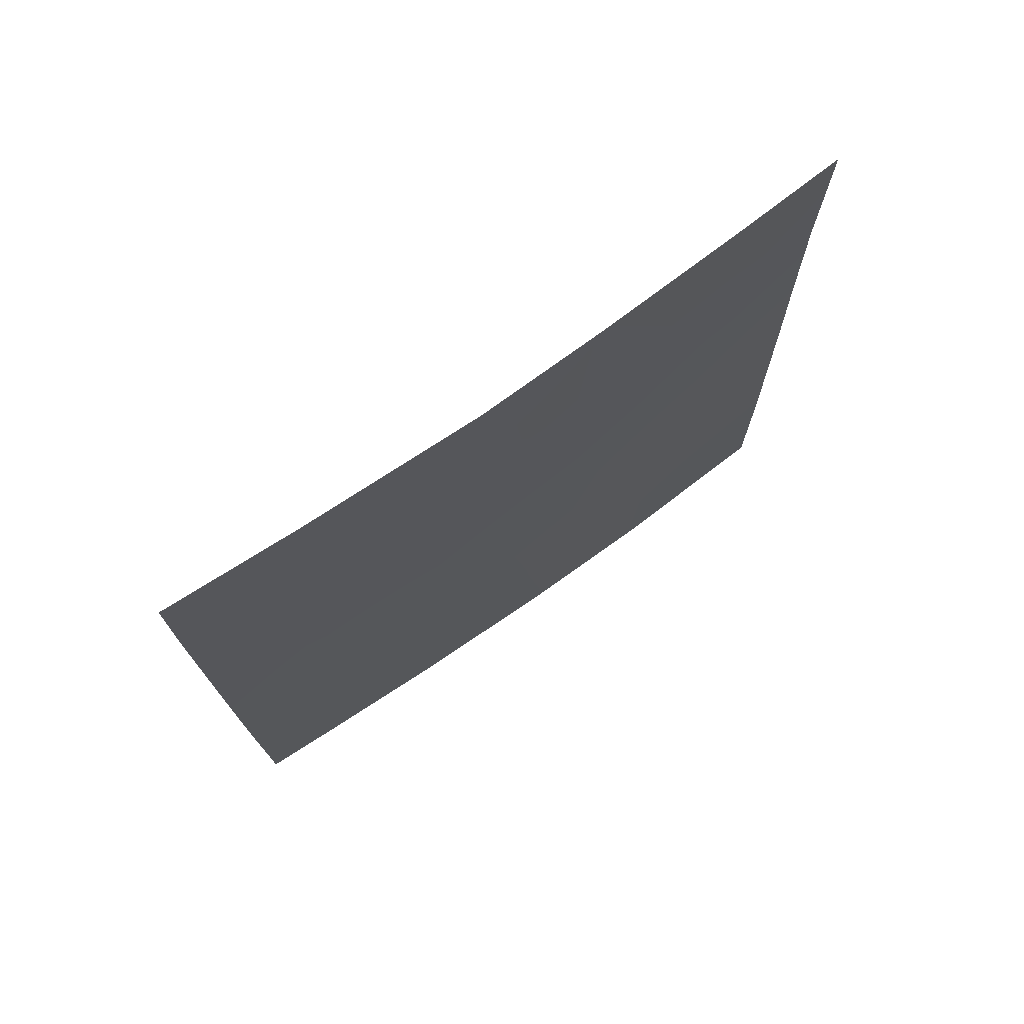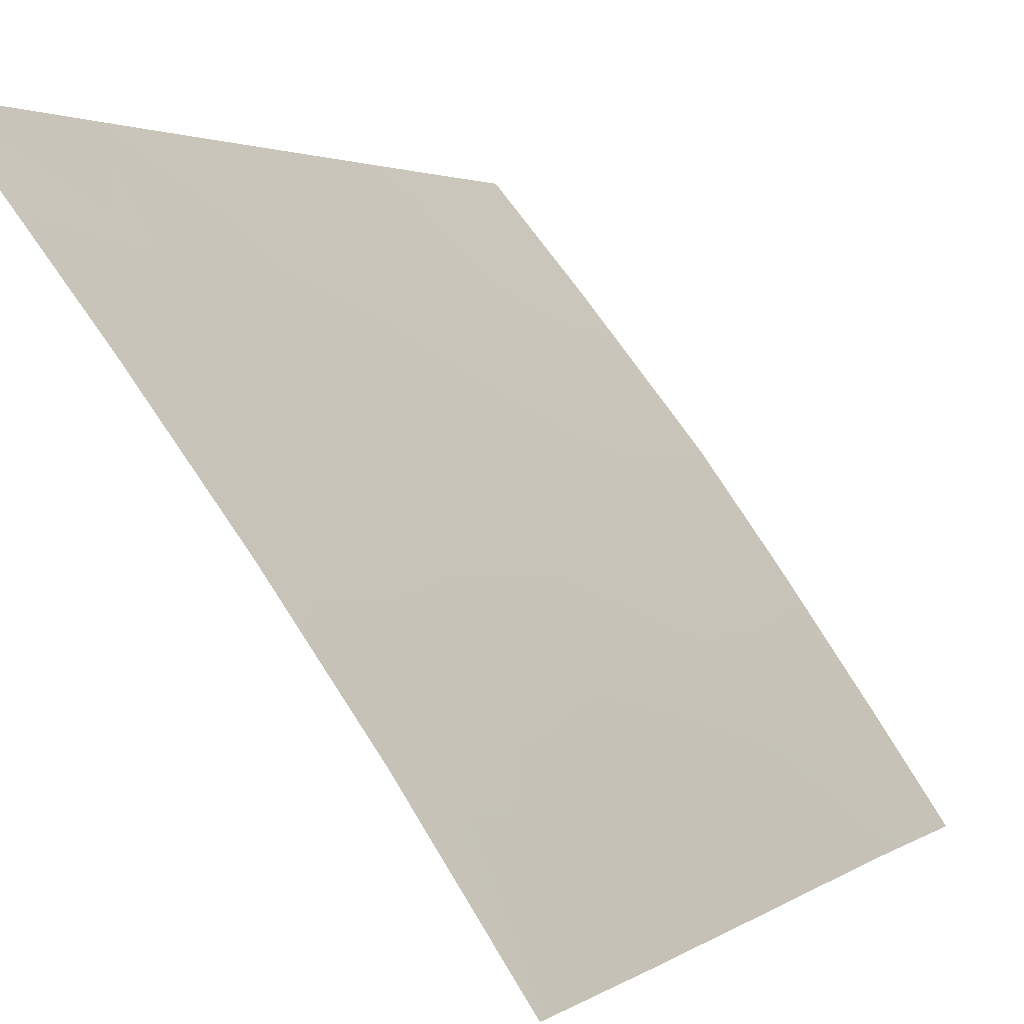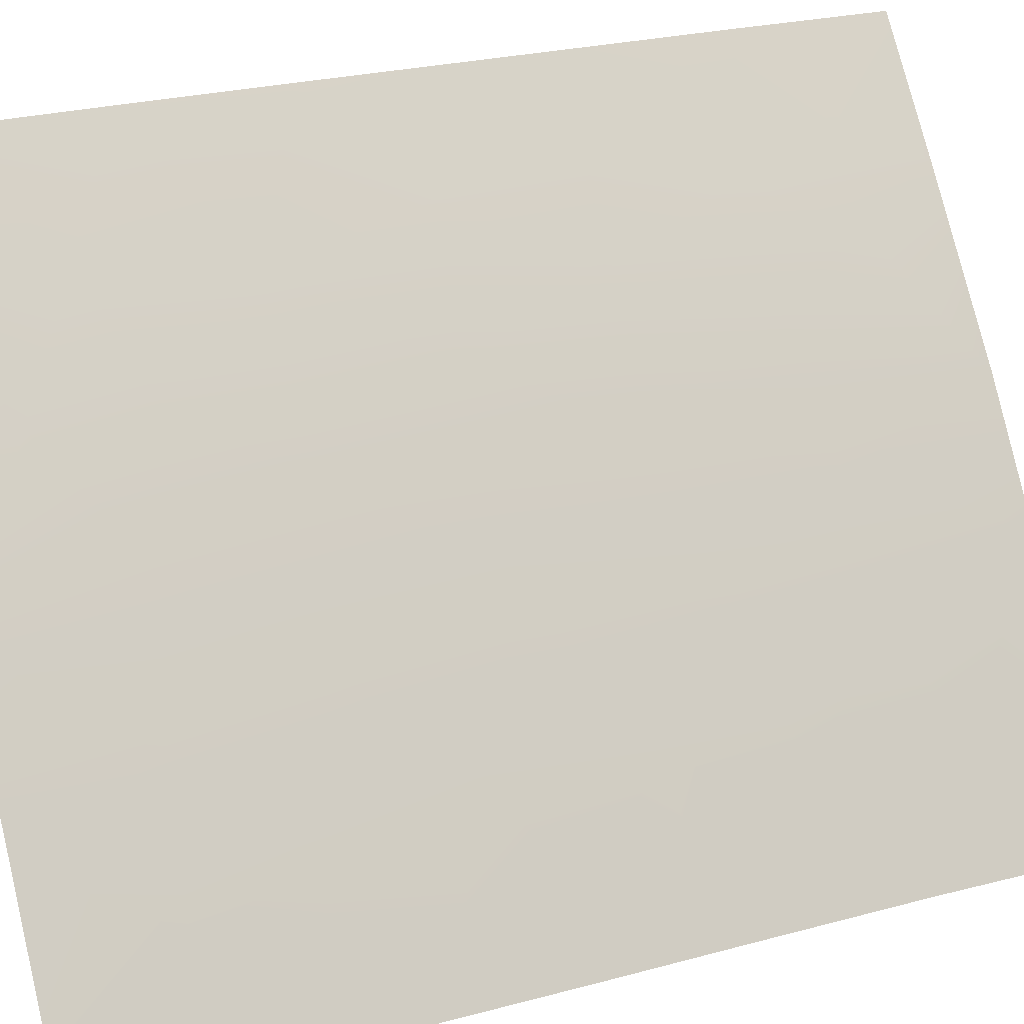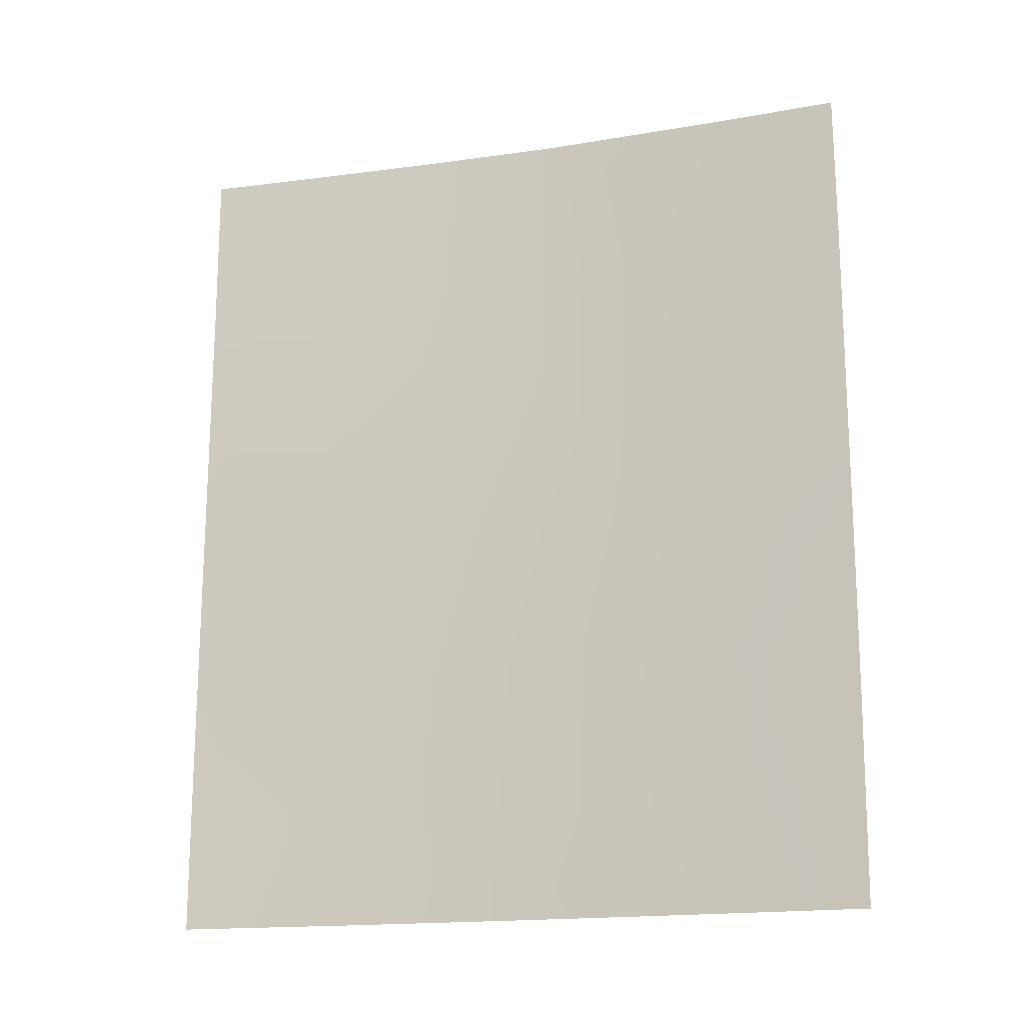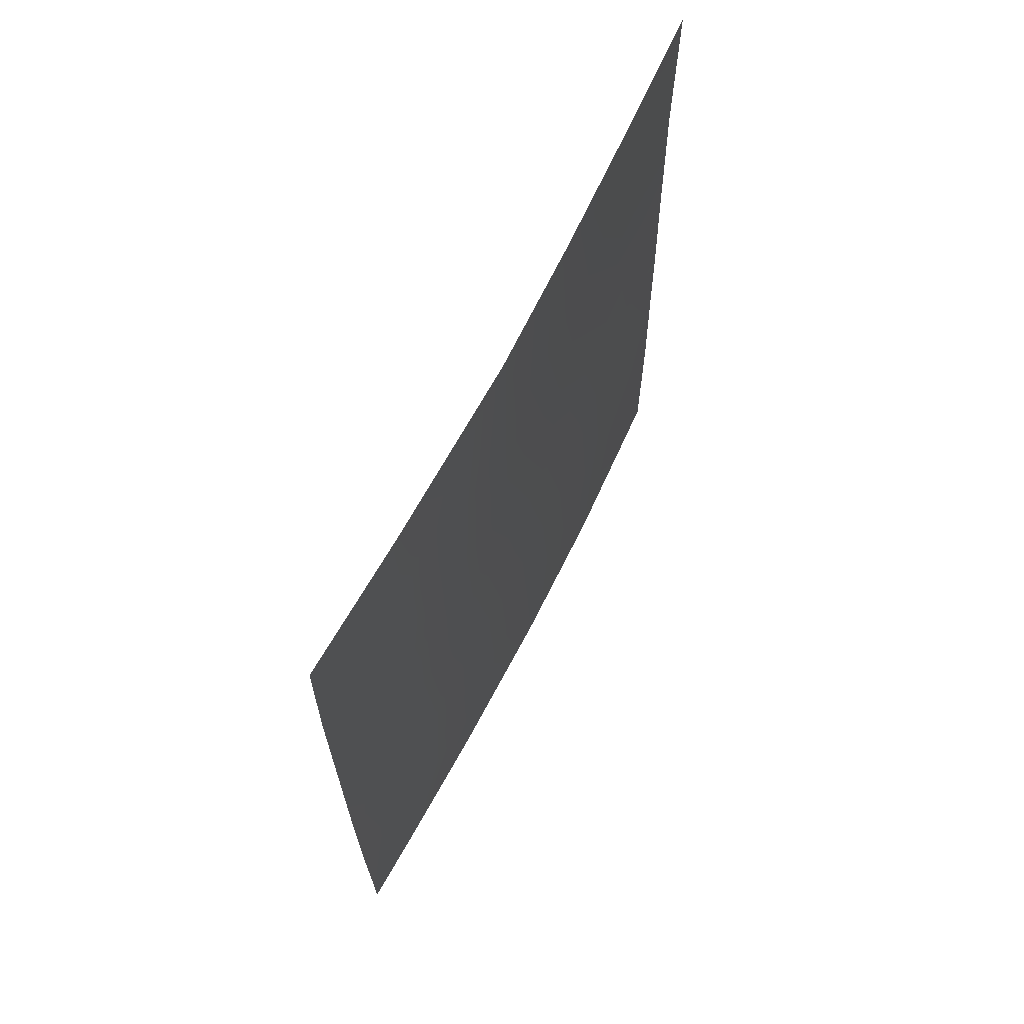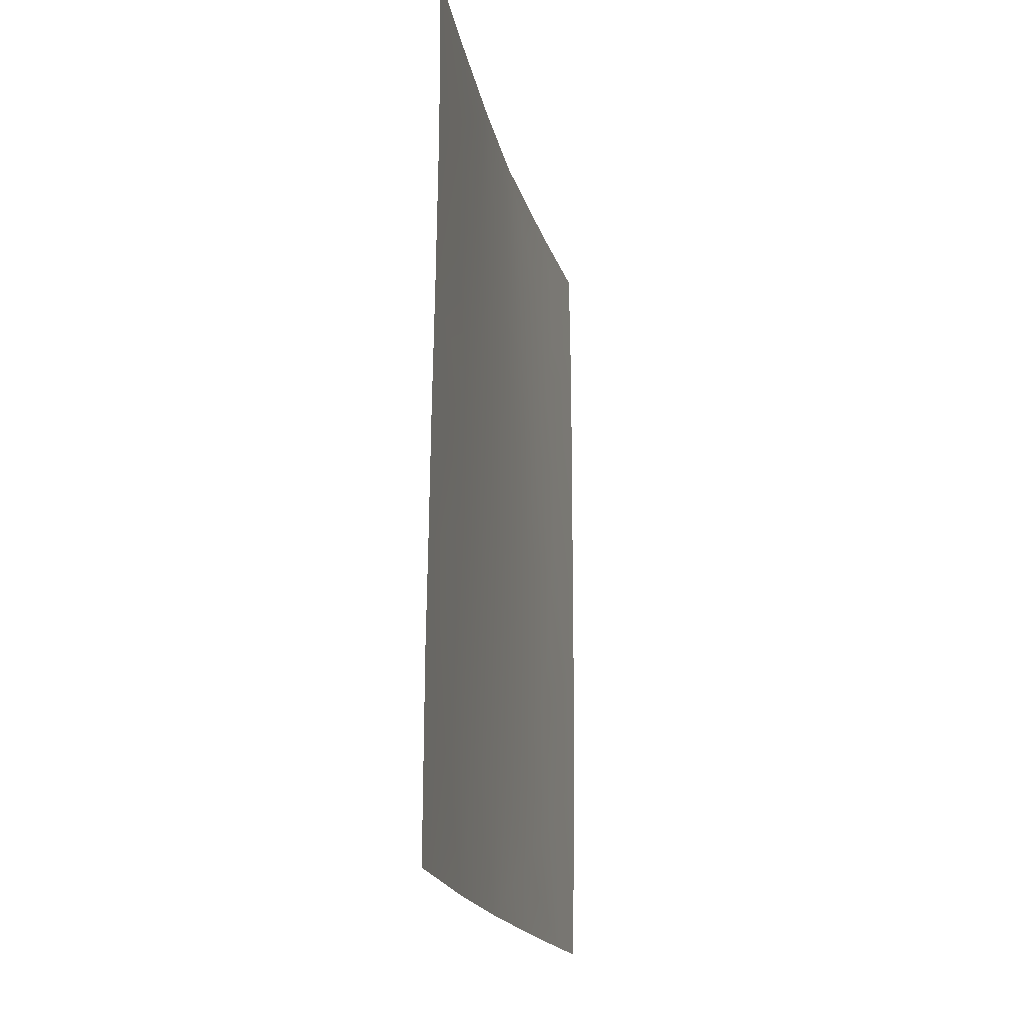
<metadata>
{"format":"obj","ext":"obj","renderer":"f3d","projection":"perspective","resolution":1024,"background":"white","views":[{"elev":74.5,"azim":17.5,"up":"+Y"},{"elev":2.3,"azim":25.4,"up":"+Z"},{"elev":26.2,"azim":67.6,"up":"+Z"},{"elev":-16.9,"azim":-110.2,"up":"+Y"},{"elev":67.5,"azim":-10.5,"up":"+Y"},{"elev":-18.1,"azim":154.2,"up":"+Y"}]}
</metadata>
<code>
v 56.73 39.6 31.92
v 51.38 40.73 38.72
v 52.53 47.48 37.34
v 54.25 50 35.27
v 56.14 38 32.78
v 51.42 38 38.72
v 51.39 50 38.72
v 52.62 50 37.26
v 57.47 47.71 30.72
v 55.35 50 33.78
v 57.48 50 30.72
v 57.58 38 30.72
v 54.75 47.88 34.58
v 57.55 42.01 30.72
v 51.37 42.73 38.72
v 57.53 43.7 30.72
v 53.07 45.69 36.7
v 53.56 40.5 36.11
v 53.4 38 36.33
v 54.12 41.91 35.4
v 52.5 39.87 37.42
v 52.36 43.99 37.55
v 54.99 43.86 34.24
v 56.55 46.63 32.05
v 56.32 44.88 32.4
v 56.24 42.97 32.55
v 51.36 45.71 38.72
v 52.02 45.86 37.94
v 53.53 39.04 36.16
v 56.57 50 32.04
v 52.14 38 37.85
v 51.36 48.06 38.72
v 52.14 48.93 37.82
v 57.57 40.63 30.72
v 55.44 46.14 33.62
v 53.64 47.62 36.01
v 54.19 45.79 35.28
v 56.51 41.19 32.21
v 51.36 44.26 38.72
v 55.69 39.74 33.35
v 51.41 38.86 38.72
v 57.5 45.48 30.72
v 57 43.87 31.46
v 53.55 43.78 36.1
v 52.71 41.9 37.16
v 55.34 41.59 33.81
v 54.83 38 34.52
v 52.99 48.86 36.81
v 55.77 47.87 33.18
v 54.55 40.04 34.87
v 56.56 48.66 32.03
f 30 11 51
f 32 33 3
f 39 28 22
f 41 21 31
f 36 17 3
f 25 43 26
f 18 20 50
f 18 50 29
f 37 44 17
f 23 26 46
f 18 21 45
f 32 3 28
f 27 32 28
f 31 6 41
f 32 7 33
f 3 33 48
f 7 8 33
f 33 8 48
f 11 9 51
f 5 1 12
f 4 13 36
f 38 34 1
f 34 12 1
f 35 25 23
f 48 8 4
f 17 36 37
f 37 36 13
f 2 15 45
f 43 16 14
f 4 36 48
f 4 10 13
f 15 39 22
f 39 27 28
f 1 40 38
f 35 23 37
f 42 24 9
f 2 45 21
f 47 50 40
f 41 2 21
f 3 48 36
f 42 16 43
f 23 20 44
f 21 18 29
f 24 25 35
f 20 45 44
f 44 45 22
f 49 35 13
f 1 5 40
f 38 40 46
f 40 50 46
f 29 47 19
f 37 23 44
f 17 44 22
f 20 23 46
f 46 26 38
f 5 47 40
f 50 20 46
f 24 49 51
f 22 28 17
f 28 3 17
f 20 18 45
f 34 38 14
f 19 31 29
f 29 31 21
f 23 25 26
f 22 45 15
f 50 47 29
f 30 51 10
f 49 10 51
f 9 24 51
f 13 10 49
f 35 49 24
f 14 38 26
f 14 26 43
f 13 35 37
f 42 43 25
f 25 24 42

</code>
